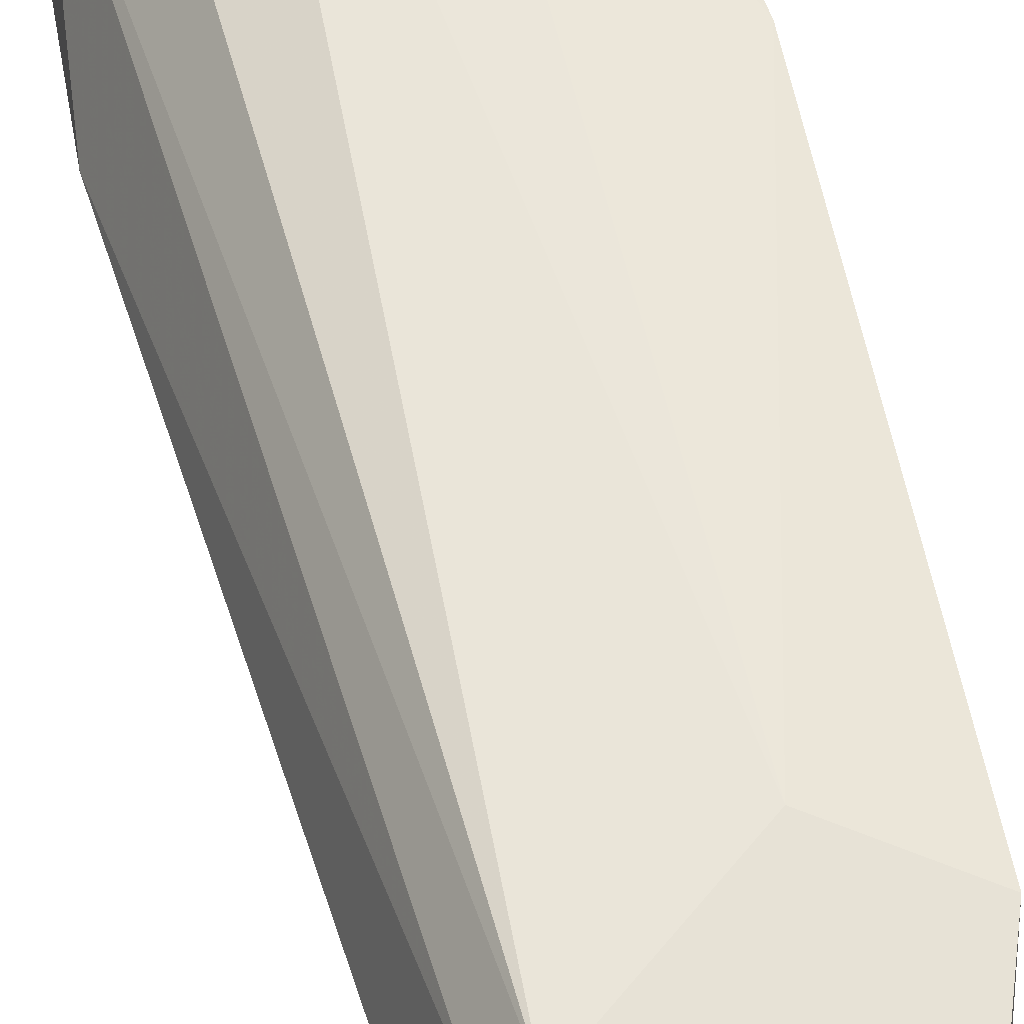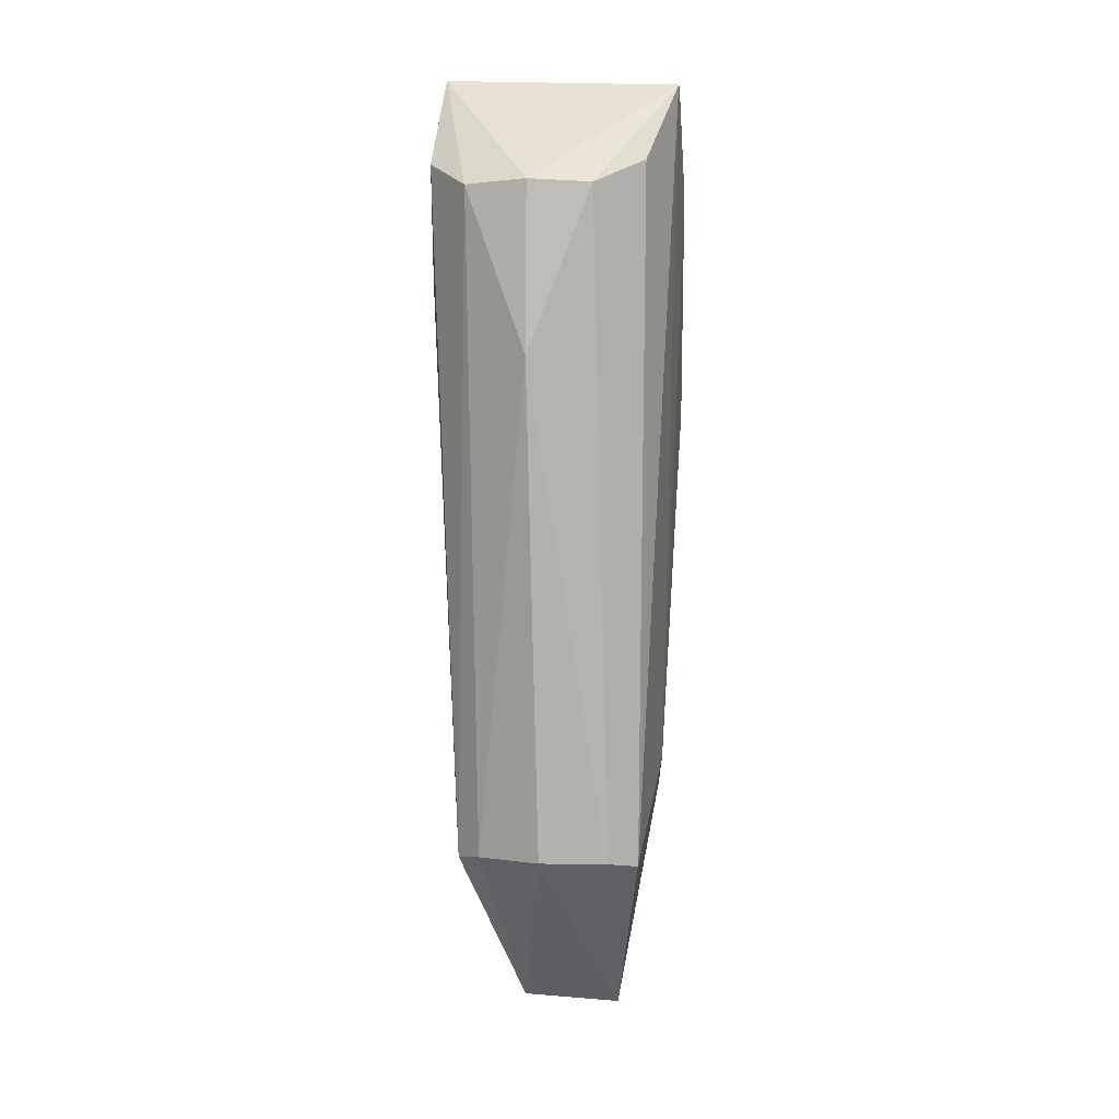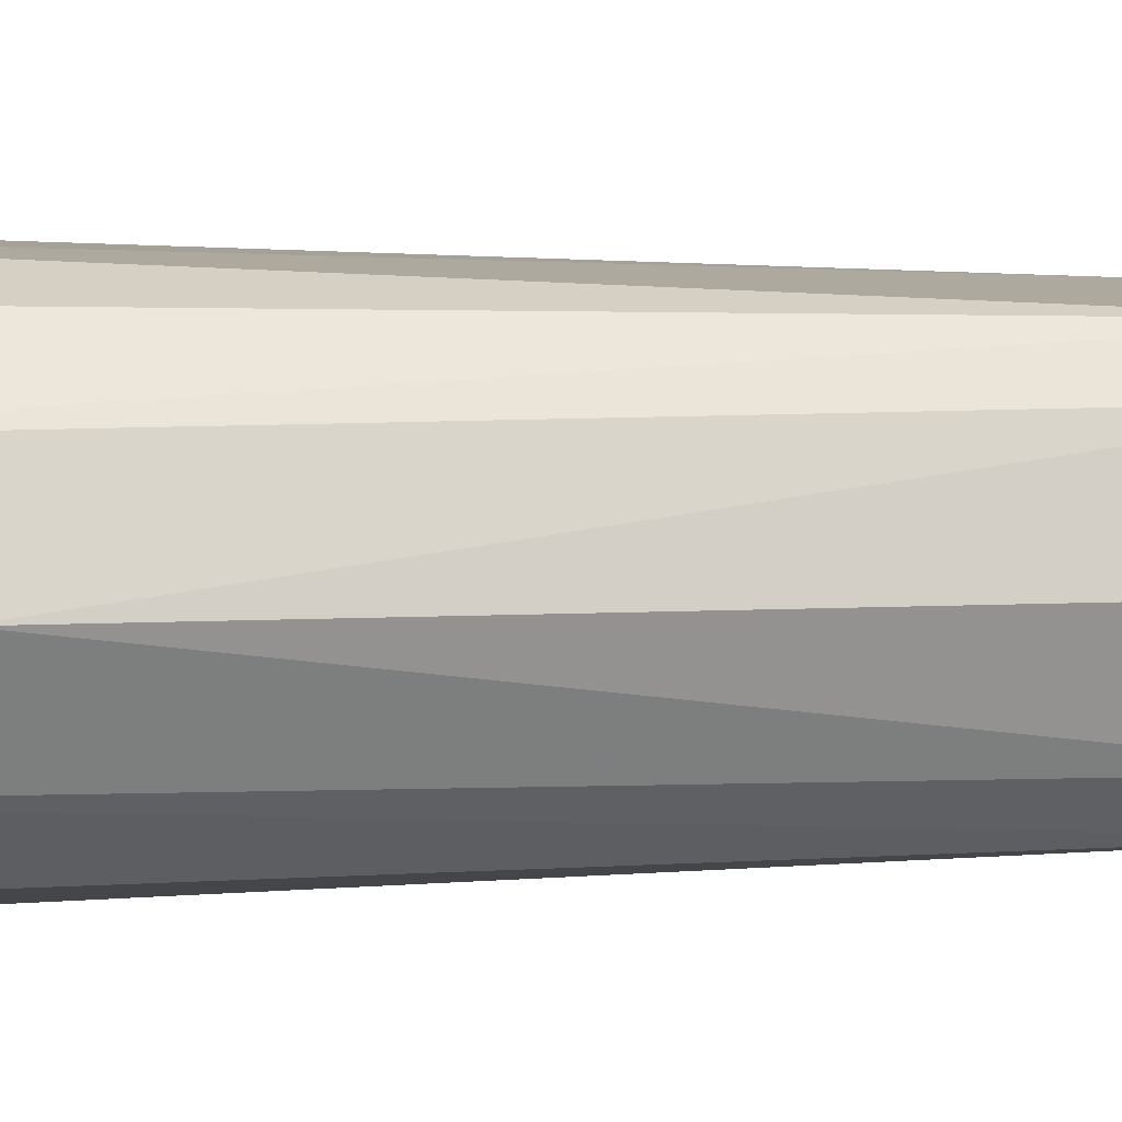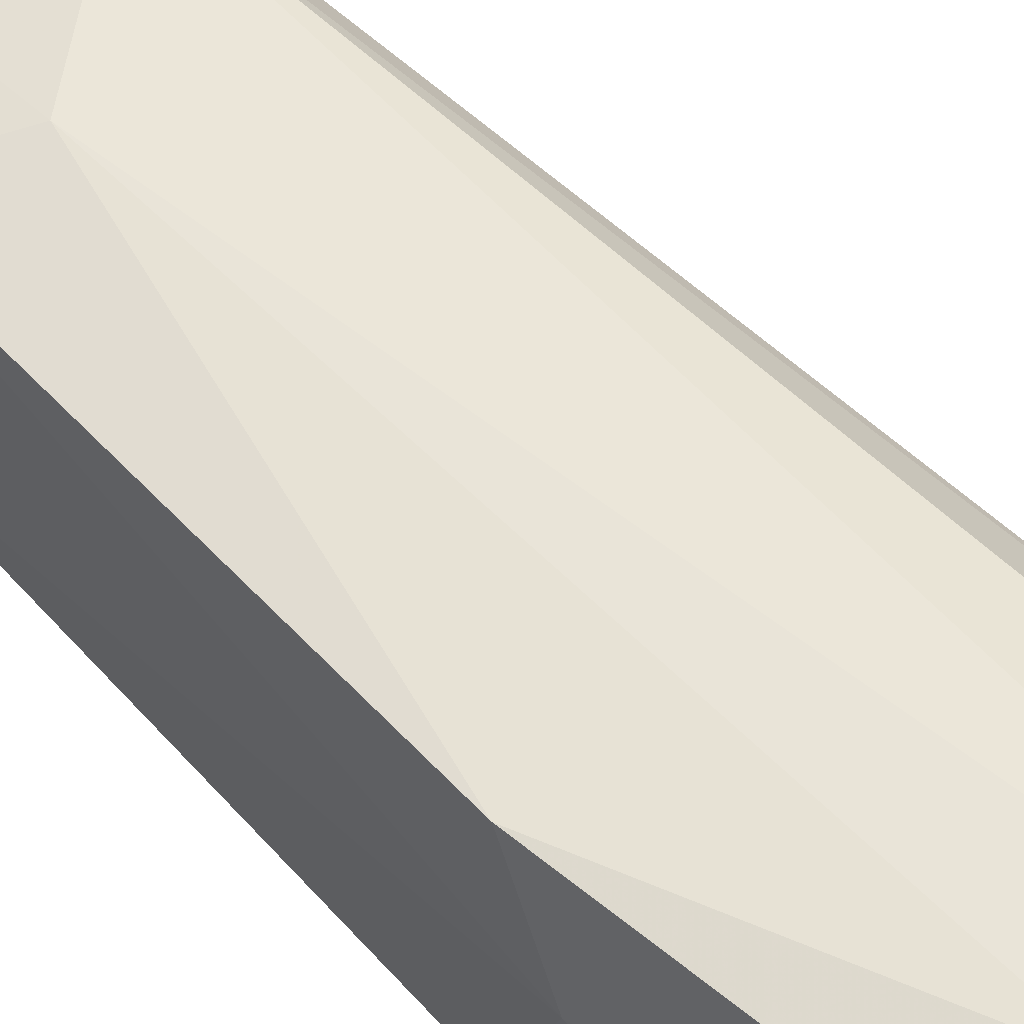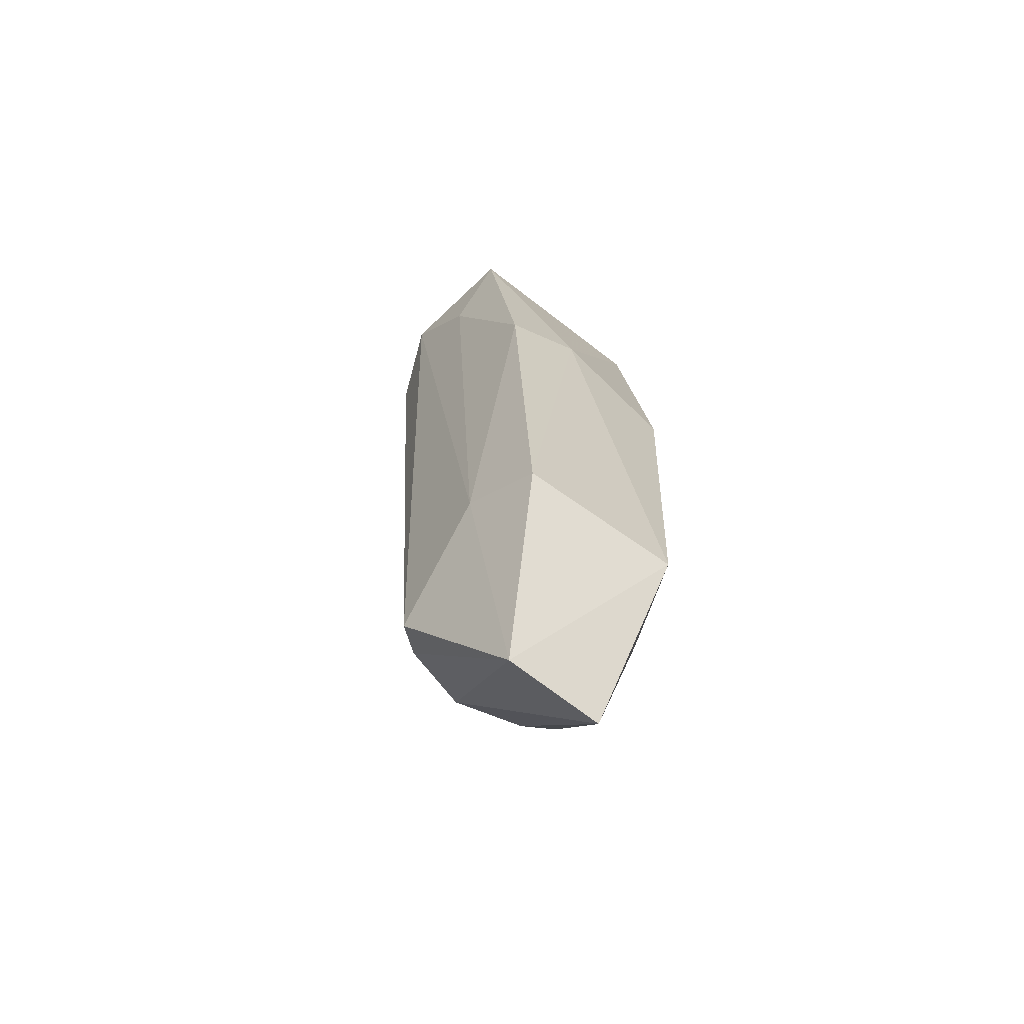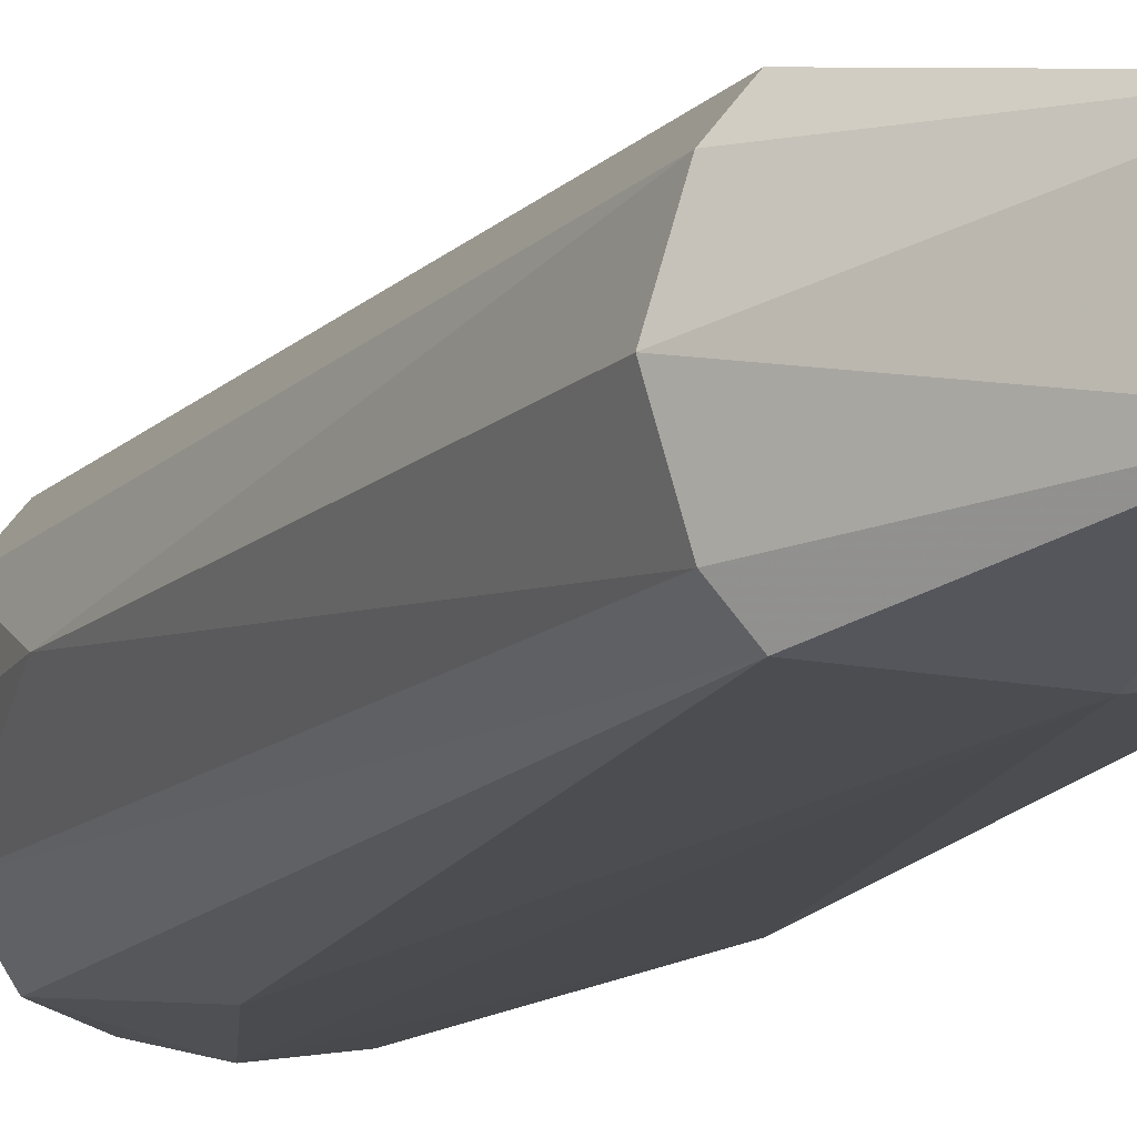
<metadata>
{"format":"obj","ext":"obj","renderer":"f3d","projection":"perspective","resolution":1024,"background":"white","views":[{"elev":55.4,"azim":168.4,"up":"+Y"},{"elev":5.7,"azim":102.6,"up":"+Z"},{"elev":8.0,"azim":87.9,"up":"+Y"},{"elev":57.3,"azim":-41.3,"up":"+Y"},{"elev":-65.6,"azim":-128.2,"up":"+Z"},{"elev":-12.6,"azim":159.1,"up":"+Y"}]}
</metadata>
<code>
v 0.005717 0.05786 -0.03243
v 0.07104 0.05067 -0.02167
v 0.0217 -0.06005 -0.007531
v 0.07103 -0.05093 -0.02175
v -0.000814 0.04726 -0.3105
v 0.04371 0.06088 0.01484
v -0.0389 -0.05004 -0.1399
v -0.04157 -0.03854 -0.3331
v -0.0389 0.04977 -0.1399
v -0.006041 -0.04618 -0.3531
v 0.04235 -0.05813 -0.07475
v 0.08863 0.0296 -0.03286
v 0.0608 0.03163 -0.3512
v 0.0509 0.04456 -0.354
v 0.0509 -0.04482 -0.354
v 0.0608 -0.03189 -0.3512
v 0.08862 -0.02987 -0.03288
v 0.09475 -0.000134 -0.11
v 0.06997 -0.000133 -0.3503
v 0.03893 -0.05188 0.02075
v 0.09243 -0.000115 -0.03104
v -0.01681 0.05158 0.02084
v -0.01708 -0.05184 0.01907
v -0.0381 0.03936 -0.3313
v -0.00123 -0.02373 -0.4383
v -0.0023 0.02472 -0.4392
v -0.04164 0.01119 -0.1181
f 1 6 5
f 8 10 7
f 9 1 5
f 1 9 22
f 9 27 22
f 21 17 18
f 14 6 2
f 14 2 12
f 21 18 12
f 6 1 22
f 3 11 4
f 3 23 7
f 10 3 7
f 11 3 10
f 4 17 20
f 21 20 17
f 13 26 14
f 24 5 26
f 24 9 5
f 21 12 6
f 6 12 2
f 3 4 20
f 20 6 22
f 15 17 4
f 11 15 4
f 5 6 14
f 14 26 5
f 7 23 27
f 27 8 7
f 26 8 24
f 10 8 25
f 19 25 26
f 19 26 13
f 20 23 3
f 27 24 8
f 9 24 27
f 10 15 11
f 25 15 10
f 19 16 25
f 16 15 25
f 18 19 13
f 12 18 13
f 13 14 12
f 15 16 17
f 16 18 17
f 16 19 18
f 20 21 6
f 27 23 22
f 20 22 23
f 25 8 26

</code>
